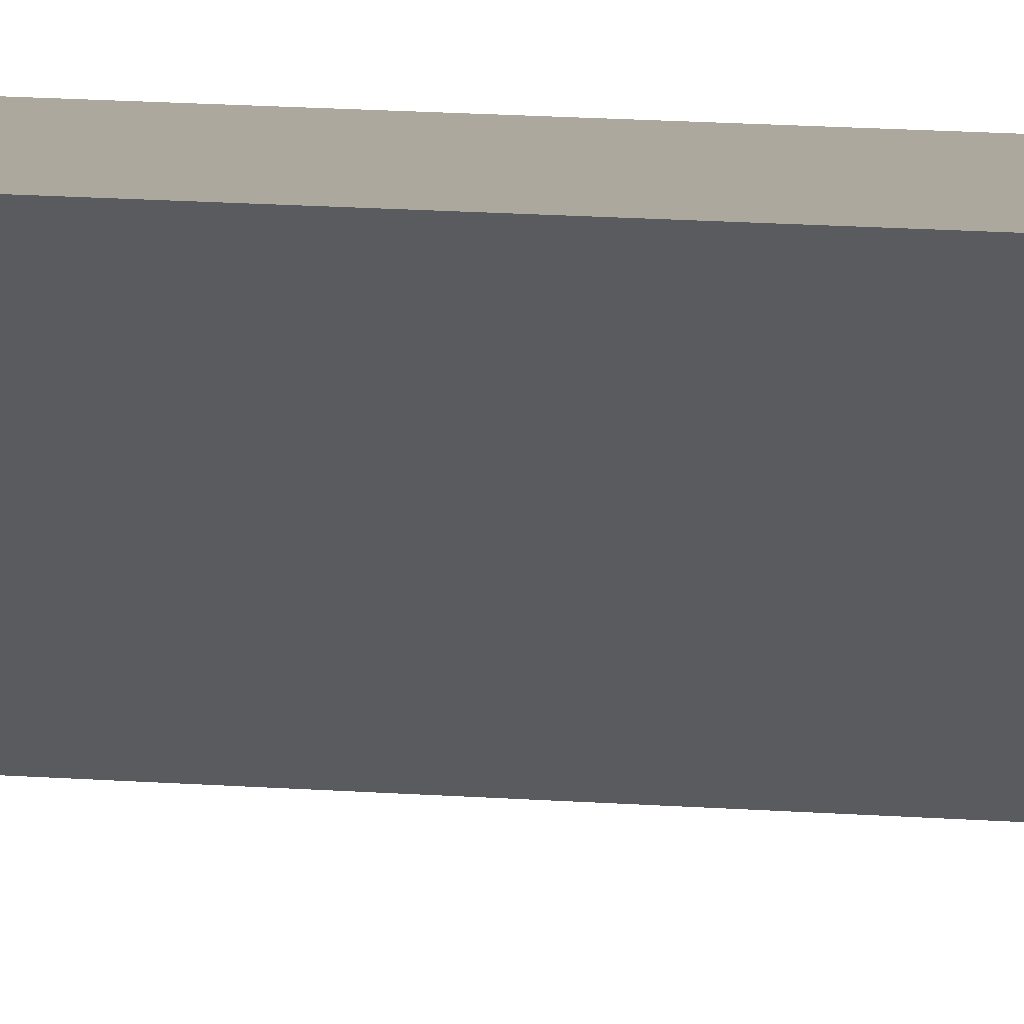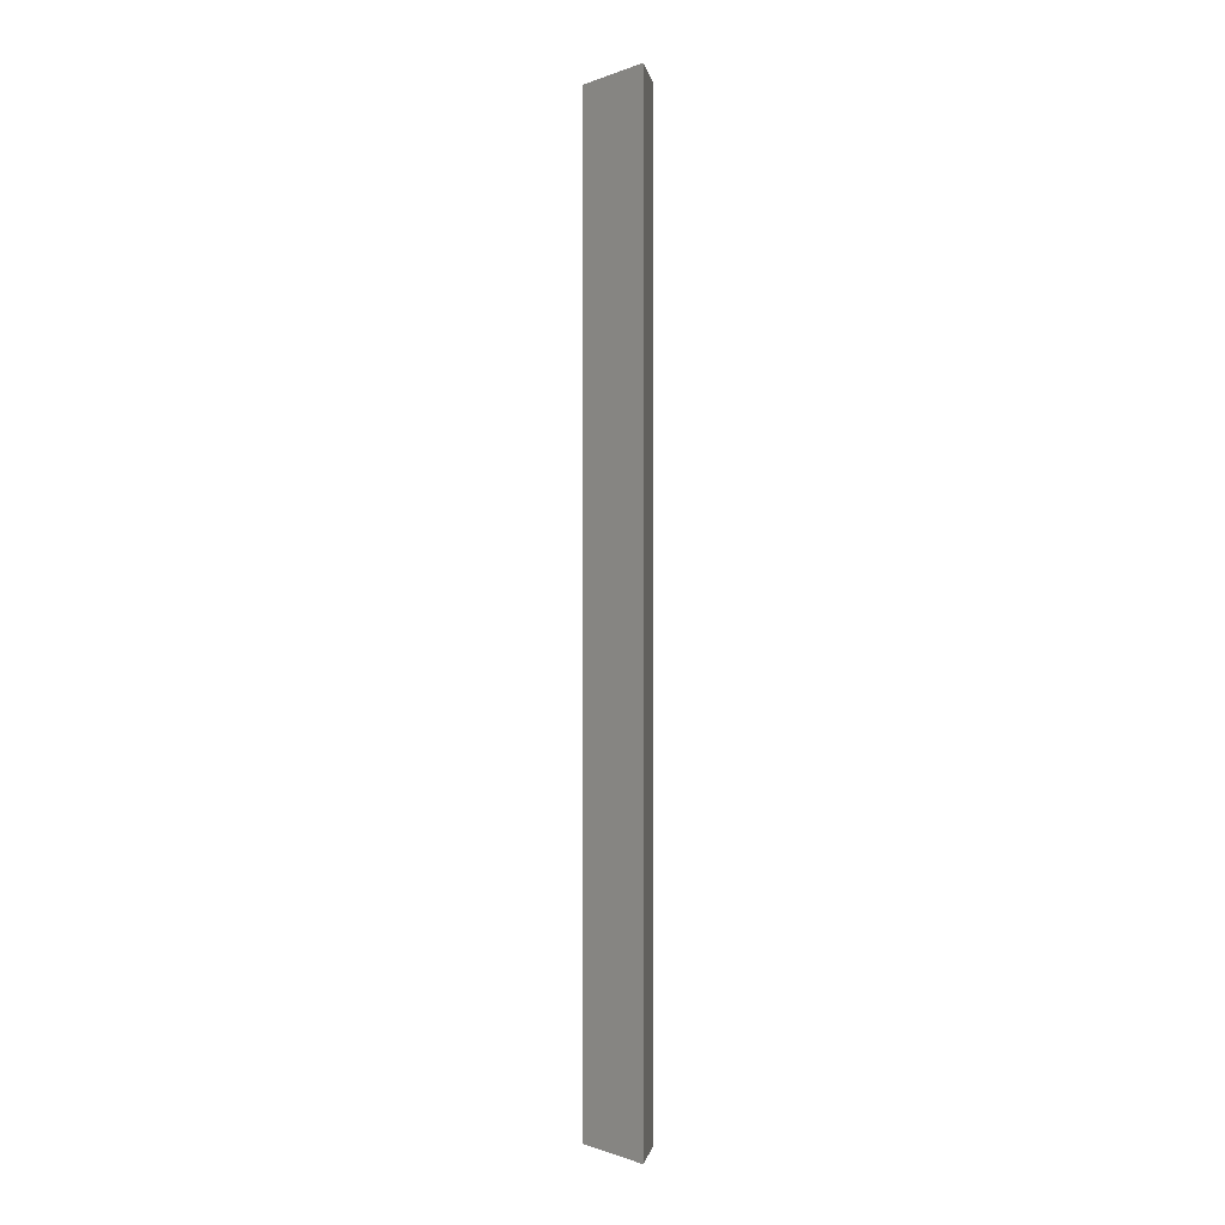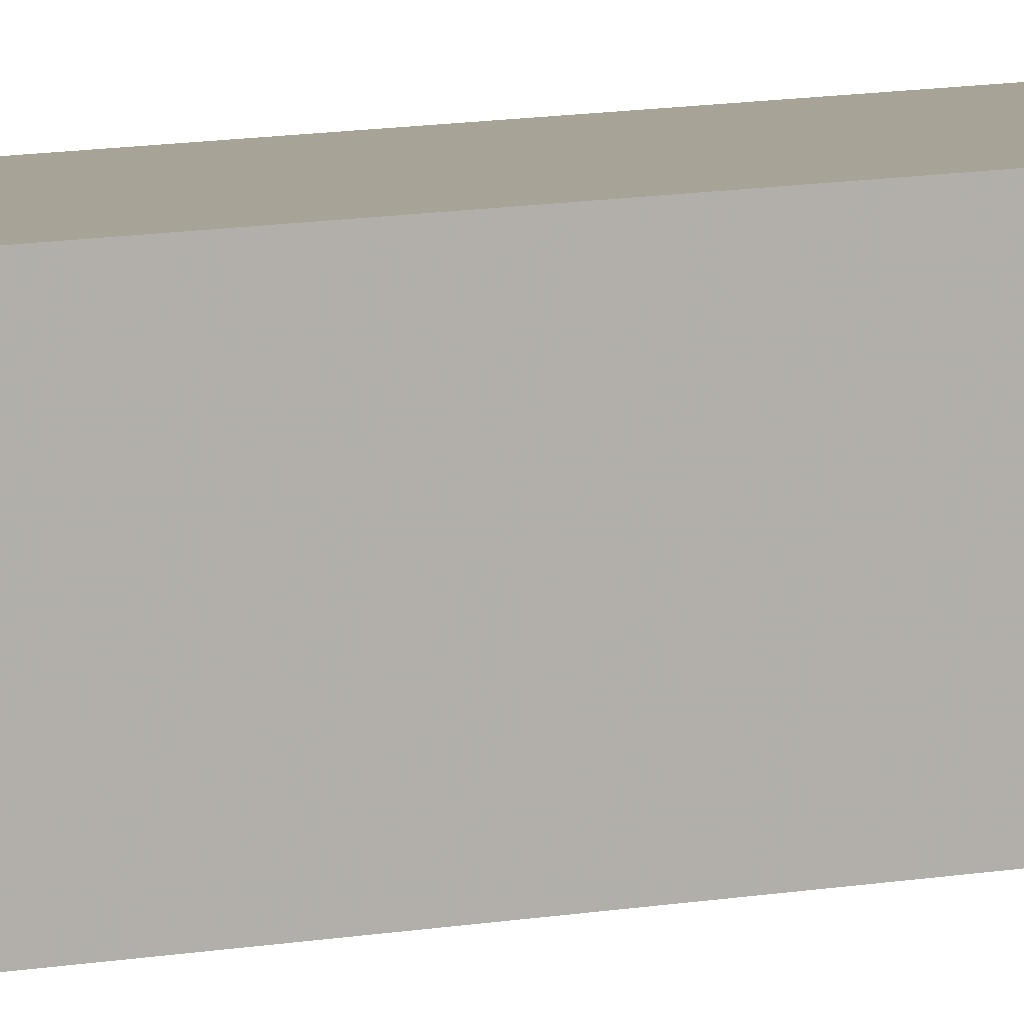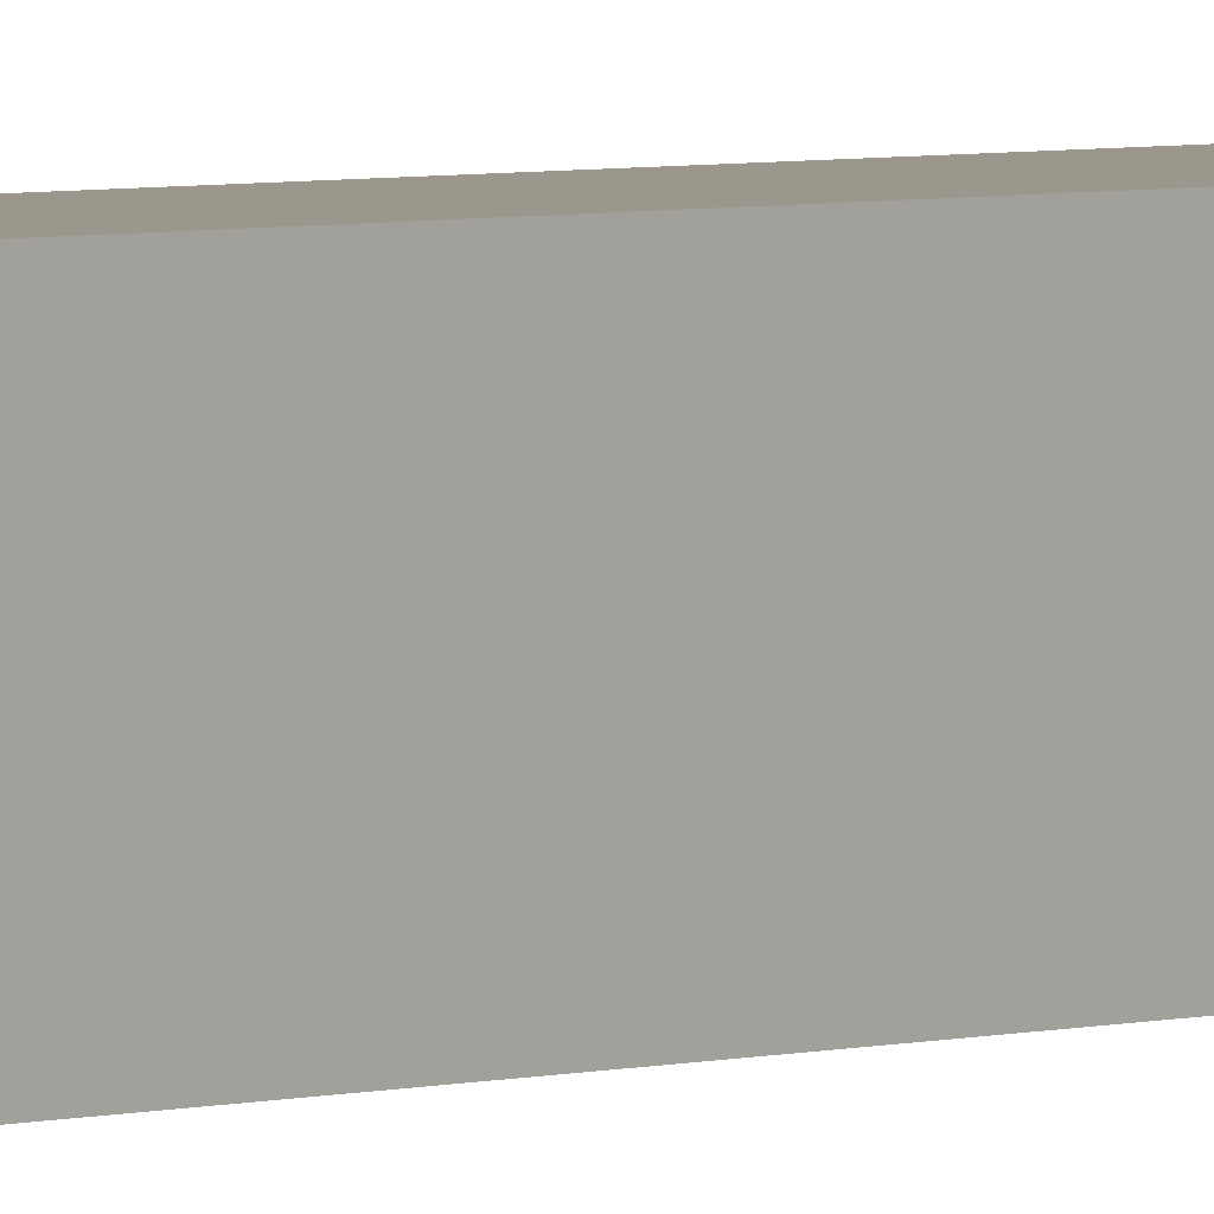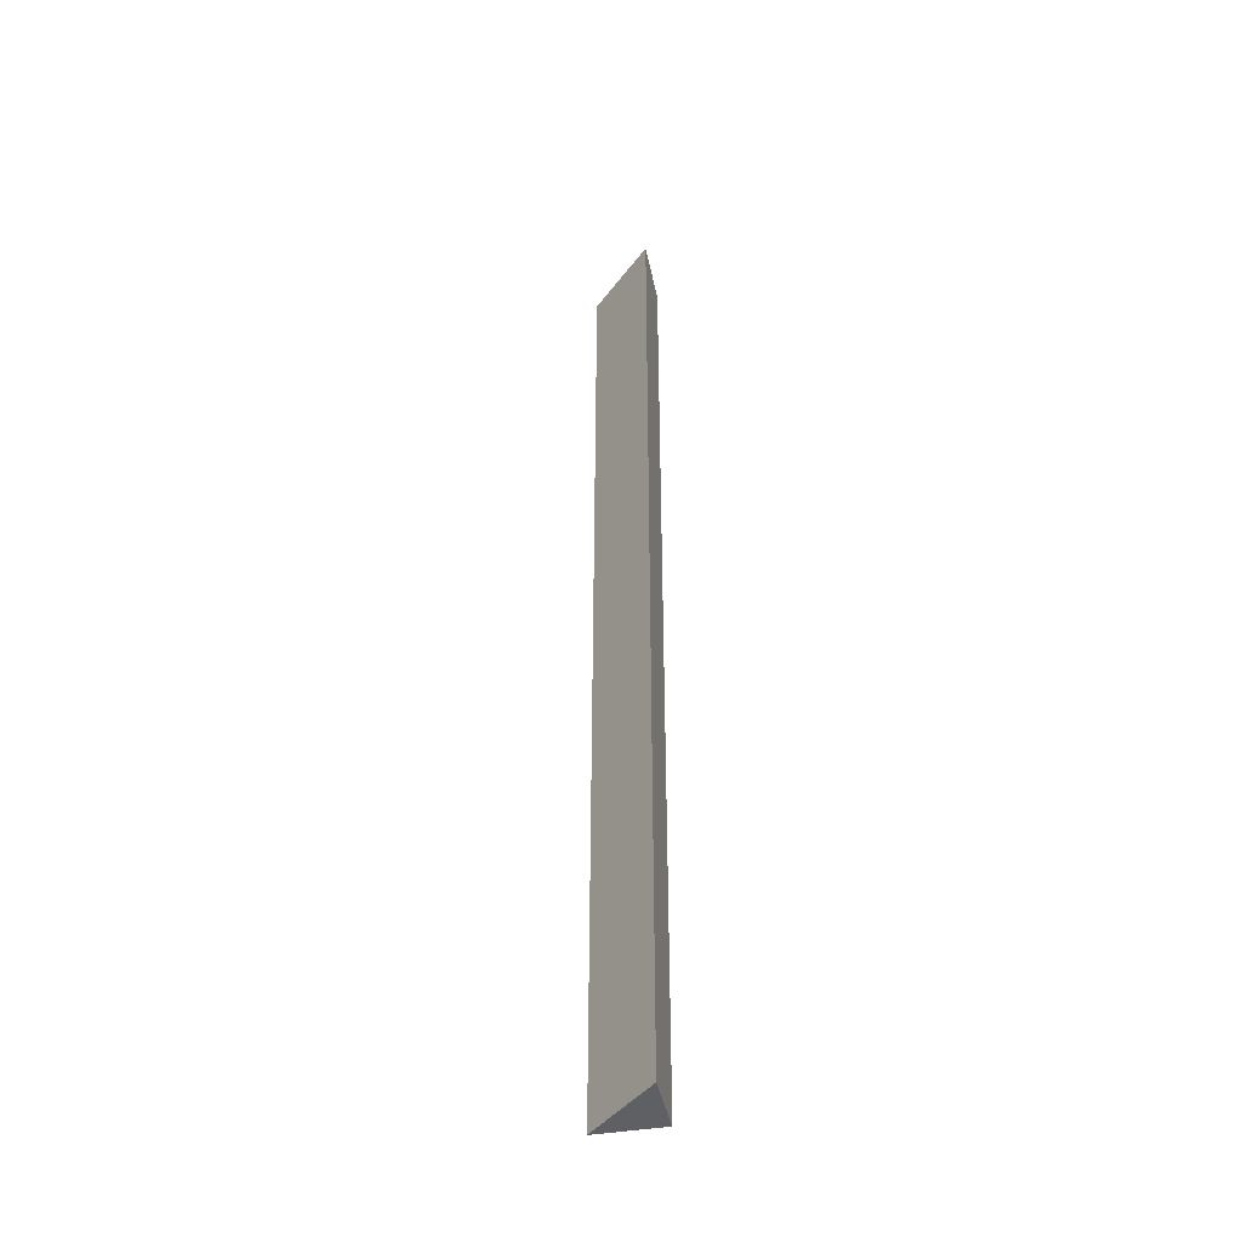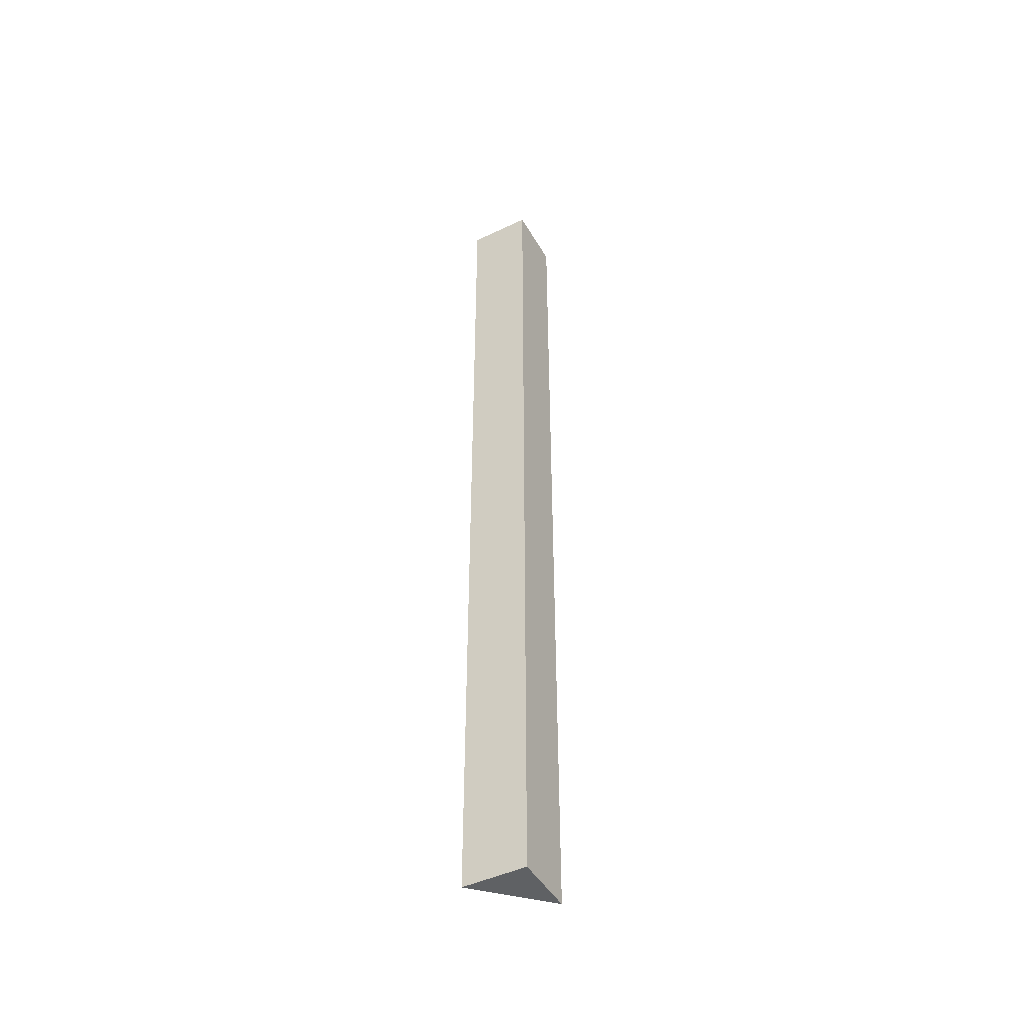
<metadata>
{"format":"obj","ext":"obj","renderer":"f3d","projection":"perspective","resolution":1024,"background":"white","views":[{"elev":8.7,"azim":105.5,"up":"+Z"},{"elev":-0.6,"azim":-171.3,"up":"+Y"},{"elev":6.7,"azim":-126.6,"up":"+Z"},{"elev":2.8,"azim":-143.0,"up":"+Z"},{"elev":-42.6,"azim":-168.6,"up":"+Y"},{"elev":-46.2,"azim":-61.4,"up":"+Y"}]}
</metadata>
<code>
o wall/wall_10/corner_diagonal
v -64 0 64
v -64 -240 64
v -48 -240 64
v -48 0 64
v -64 -240 48
v -64 0 48
f 1 2 3
f 1 3 4
f 4 3 5
f 4 5 6
f 6 5 2
f 6 2 1
f 2 5 3

</code>
